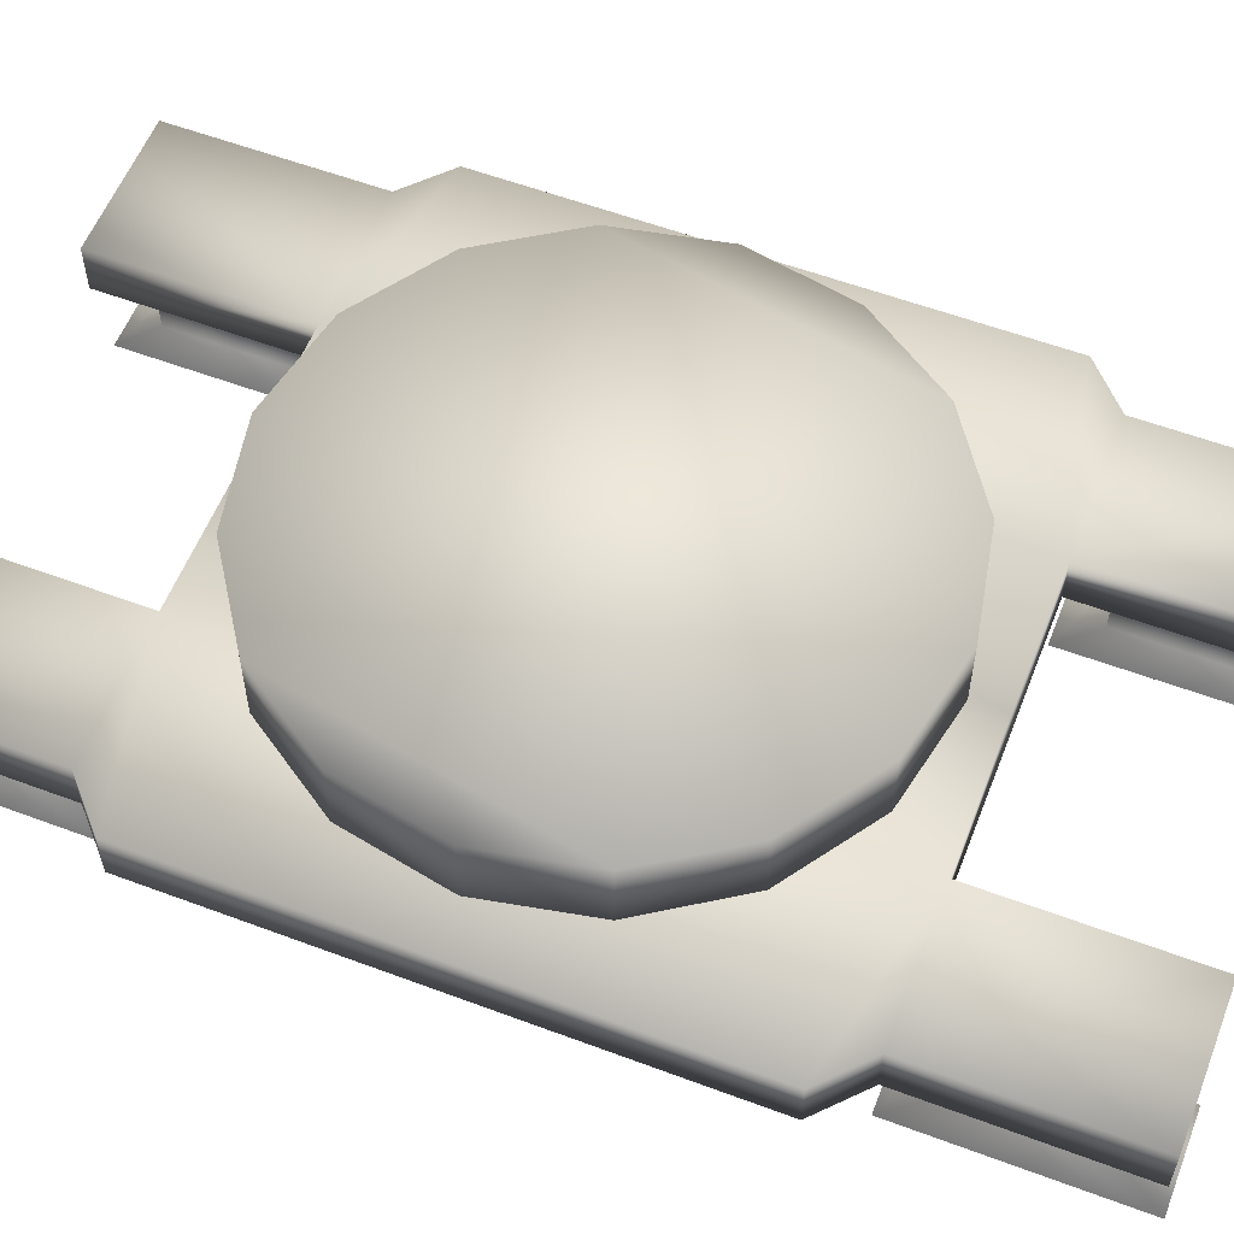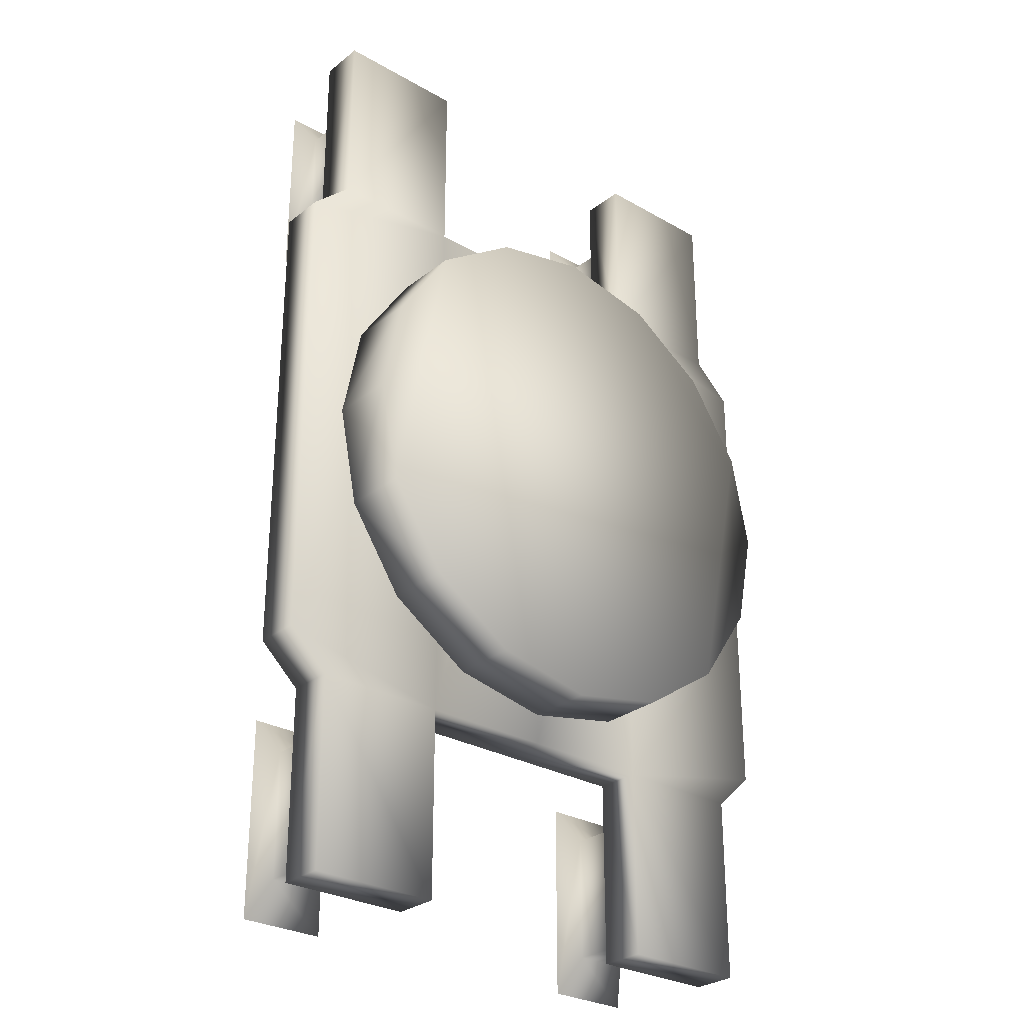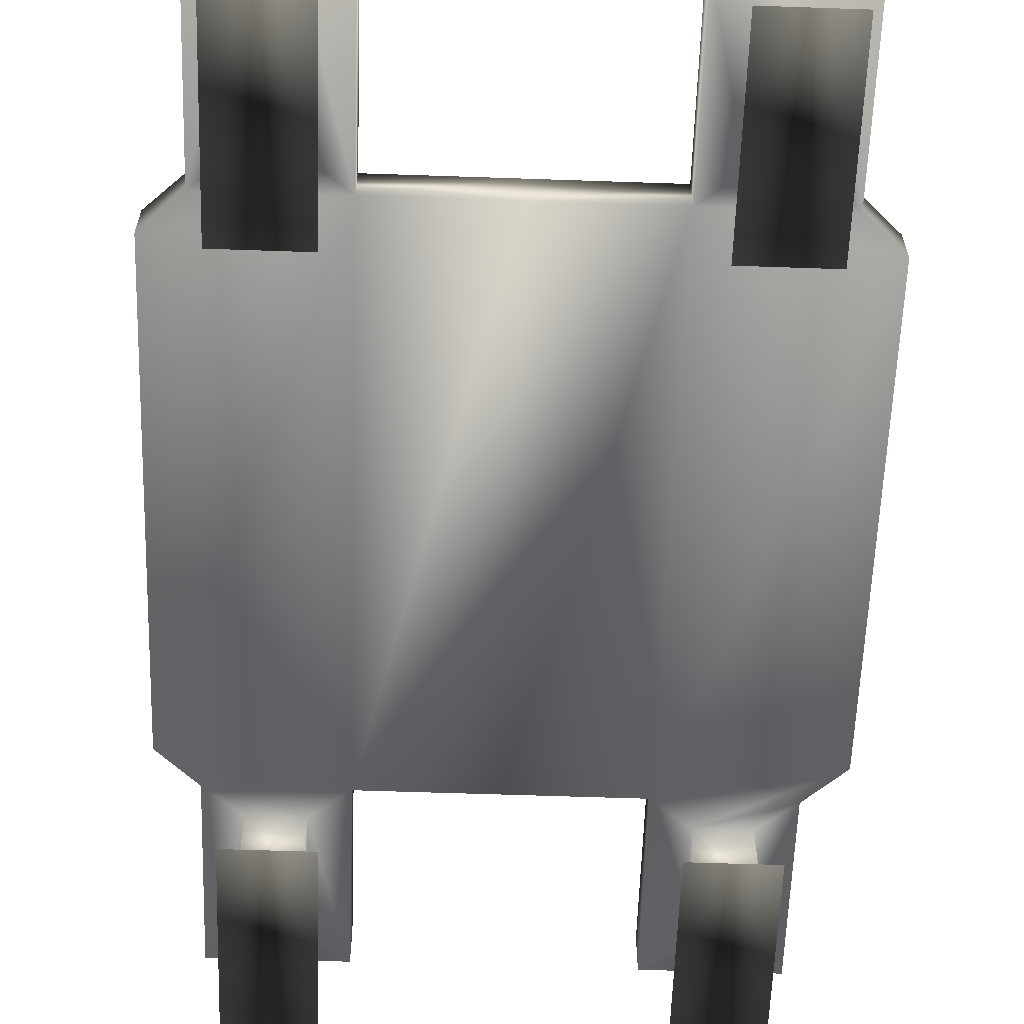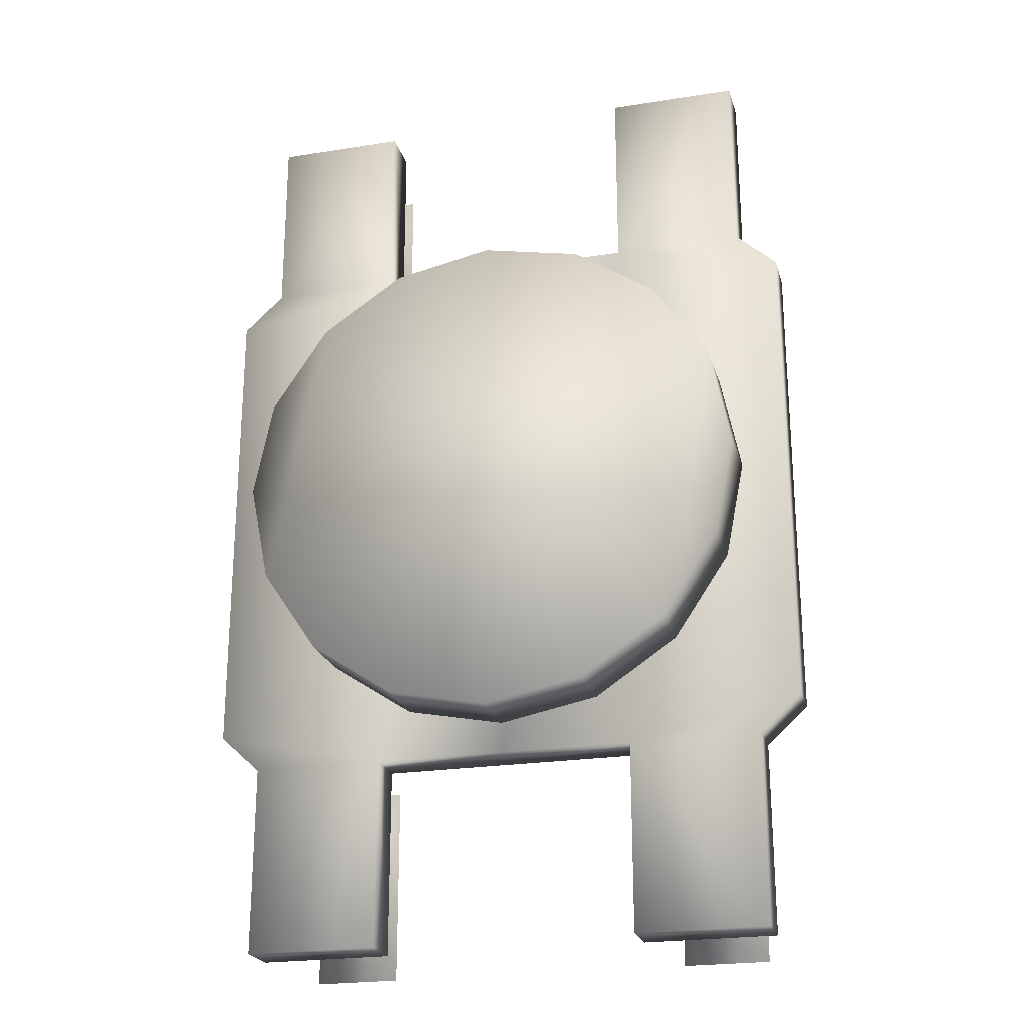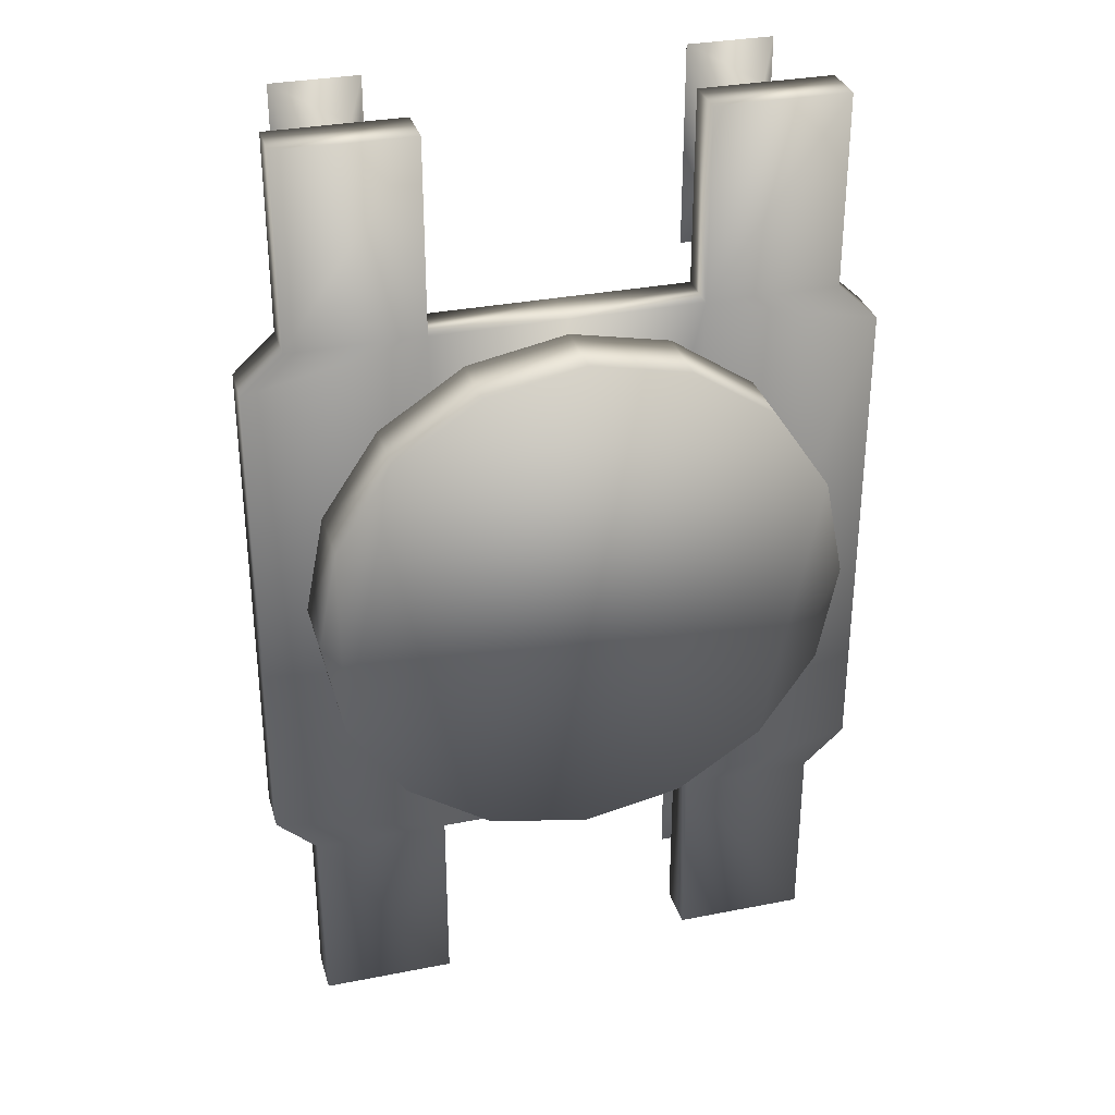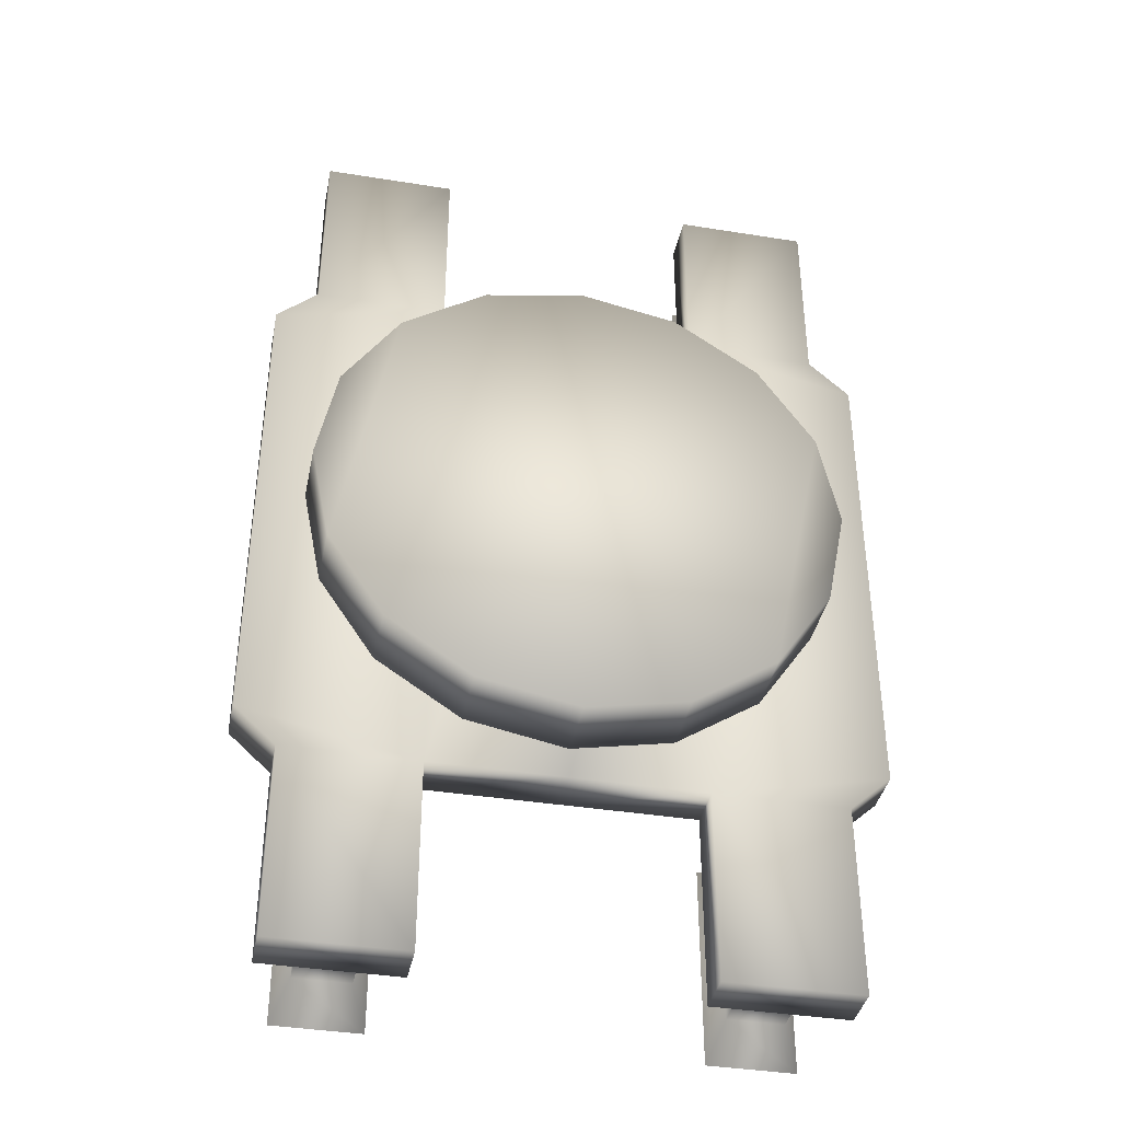
<metadata>
{"format":"obj","ext":"obj","renderer":"f3d","projection":"perspective","resolution":1024,"background":"white","views":[{"elev":57.3,"azim":111.3,"up":"+Y"},{"elev":-28.5,"azim":139.3,"up":"+Z"},{"elev":-61.0,"azim":178.0,"up":"+Y"},{"elev":-23.3,"azim":-165.1,"up":"+Z"},{"elev":32.1,"azim":164.6,"up":"+Z"},{"elev":-38.8,"azim":168.6,"up":"+Z"}]}
</metadata>
<code>
o g0_sep16_acmat_0_sep1318_default_sep249
v -55.49 20.97 60.82
v -55.49 30.71 60.82
v -64.08 30.71 52.9
v -64.08 20.97 52.9
v -55.49 20.97 100.9
v -55.49 30.71 100.9
v -47.42 20.97 67.31
v -47.42 20.97 94.37
v -64.08 30.71 -49.43
v -64.08 20.97 -49.43
v -27.75 20.97 60.82
v -35.82 20.97 67.31
v -27.75 30.71 100.9
v -27.75 30.71 60.82
v -27.75 30.71 -57.34
v 55.49 30.71 60.82
v 55.49 30.71 100.9
v 55.49 20.97 100.9
v 55.49 20.97 60.82
v 64.08 30.71 52.9
v 64.08 20.97 52.9
v 64.08 20.97 -49.43
v 64.08 30.71 -49.43
v 27.75 30.71 60.82
v 35.82 20.97 67.31
v 27.75 20.97 60.82
v 27.75 20.97 -57.34
v -27.75 20.97 -57.34
v -55.49 20.97 -57.34
v -47.42 20.97 -63.84
v -35.82 20.97 -63.84
v -55.49 30.71 -57.34
v -55.49 30.71 -97.39
v -55.49 20.97 -97.39
v 55.49 30.71 -57.34
v 27.75 30.71 -57.34
v 55.49 30.71 -97.39
v 27.75 30.71 -97.39
v 55.49 20.97 -57.34
v 55.49 20.97 -97.39
v 47.42 20.97 -63.84
v 47.42 20.97 -90.9
v 0 30.71 60.82
v 0 20.97 60.82
v 0 30.71 -57.34
v 0 20.97 -57.34
v 27.75 20.97 100.9
v 27.75 30.71 100.9
v 35.82 20.97 94.37
v -27.75 20.97 100.9
v 35.82 20.97 -63.84
v 27.75 20.97 -97.39
v -27.75 30.71 -97.39
v -27.75 20.97 -97.39
v -35.82 20.97 -90.9
v 47.42 20.97 94.37
v 47.42 20.97 67.31
v -35.82 20.97 94.37
v 35.82 20.97 -90.9
v -47.42 20.97 -90.9
v 47.42 4.686 94.37
v 47.42 4.686 67.31
v 35.82 4.686 94.37
v 35.82 4.686 67.31
v -35.82 4.686 94.37
v -35.82 4.686 67.31
v -47.42 4.686 94.37
v -47.42 4.686 67.31
v 35.82 4.686 -90.9
v 35.82 4.686 -63.84
v 47.42 4.686 -90.9
v 47.42 4.686 -63.84
v -47.42 4.686 -90.9
v -47.42 4.686 -63.84
v -35.82 4.686 -90.9
v -35.82 4.686 -63.84
v 50.7 0 102
v 50.7 0 59.65
v 32.54 0 102
v 32.54 0 59.65
v -32.54 0 102
v -32.54 0 59.65
v -50.7 0 102
v -50.7 0 59.65
v 32.54 0 -98.56
v 32.54 0 -56.18
v 50.7 0 -98.56
v 50.7 0 -56.18
v -50.7 0 -98.56
v -50.7 0 -56.18
v -32.54 0 -98.56
v -32.54 0 -56.18
v 54.27 44.77 3.385
v 50.14 44.77 -17.38
v 38.37 44.77 41.76
v 50.14 44.77 24.15
v 54.27 30.46 3.385
v 50.14 30.46 -17.38
v 50.14 30.46 24.15
v 38.37 44.77 -34.99
v 20.77 44.77 53.52
v 38.37 30.46 41.76
v 20.77 44.77 -46.75
v 0 44.77 57.65
v 20.77 30.46 53.52
v 0 44.77 -50.88
v -20.77 44.77 53.52
v 0 30.46 57.65
v -20.77 44.77 -46.75
v -38.37 44.77 41.76
v -20.77 30.46 53.52
v -38.37 44.77 -34.99
v -50.14 44.77 24.15
v -38.37 30.46 41.76
v -50.14 44.77 -17.38
v -54.27 44.77 3.385
v -50.14 30.46 24.15
v -54.27 30.46 3.385
v -50.14 30.46 -17.38
v -38.37 30.46 -34.99
v -20.77 30.46 -46.75
v 0 30.46 -50.88
v 20.77 30.46 -46.75
v 38.37 30.46 -34.99
g g0_sep16_acmat_0_sep1318_default_sep249_default
f 1 5 6 2
f 1 7 8 5
f 1 12 7
f 2 3 4 1
f 2 14 3
f 3 9 10 4
f 3 14 15 9
f 4 11 12 1
f 5 50 13 6
f 6 13 14 2
f 7 68 67 8
f 8 58 50 5
f 8 67 65 58
f 9 32 29 10
f 10 28 11 4
f 10 29 28
f 11 44 43 14
f 11 50 58 12
f 12 66 68 7
f 14 13 50 11
f 14 43 45 15
f 15 32 9
f 15 45 46 28
f 15 53 33 32
f 16 24 48 17
f 17 18 19 16
f 17 48 47 18
f 18 56 57 19
f 19 21 20 16
f 19 25 26 21
f 19 57 25
f 20 24 16
f 21 22 23 20
f 21 26 27 22
f 22 39 35 23
f 23 36 24 20
f 24 43 44 26
f 25 49 47 26
f 25 64 63 49
f 26 44 46 27
f 26 47 48 24
f 27 39 22
f 27 46 45 36
f 27 51 41 39
f 27 52 59 51
f 28 46 44 11
f 28 54 53 15
f 29 30 31 28
f 29 34 60 30
f 30 74 76 31
f 31 55 54 28
f 31 76 75 55
f 32 33 34 29
f 33 53 54 34
f 35 36 23
f 35 37 38 36
f 35 39 40 37
f 36 38 52 27
f 36 45 43 24
f 37 40 52 38
f 39 41 42 40
f 41 72 71 42
f 42 59 52 40
f 42 71 69 59
f 47 49 56 18
f 49 63 61 56
f 51 70 72 41
f 54 55 60 34
f 55 75 73 60
f 56 61 62 57
f 57 62 64 25
f 58 65 66 12
f 59 69 70 51
f 60 73 74 30
f 61 77 78 62
f 62 78 80 64
f 63 79 77 61
f 64 80 79 63
f 65 81 82 66
f 66 82 84 68
f 67 83 81 65
f 68 84 83 67
f 69 85 86 70
f 70 86 88 72
f 71 87 85 69
f 72 88 87 71
f 73 89 90 74
f 74 90 92 76
f 75 91 89 73
f 76 92 91 75
f 77 79 80 78
f 81 83 84 82
f 85 87 88 86
f 89 91 92 90
f 93 97 98 94
f 94 95 96 93
f 94 100 101 95
f 95 102 99 96
f 96 99 97 93
f 97 99 124 98
f 98 124 100 94
f 100 103 104 101
f 100 124 123 103
f 101 105 102 95
f 102 123 124 99
f 103 106 107 104
f 103 123 122 106
f 104 108 105 101
f 105 122 123 102
f 106 109 110 107
f 106 122 121 109
f 107 111 108 104
f 108 121 122 105
f 109 112 113 110
f 109 121 120 112
f 110 114 111 107
f 111 120 121 108
f 112 115 116 113
f 112 120 119 115
f 113 117 114 110
f 114 119 120 111
f 115 119 118 116
f 116 118 117 113
f 117 118 119 114

</code>
